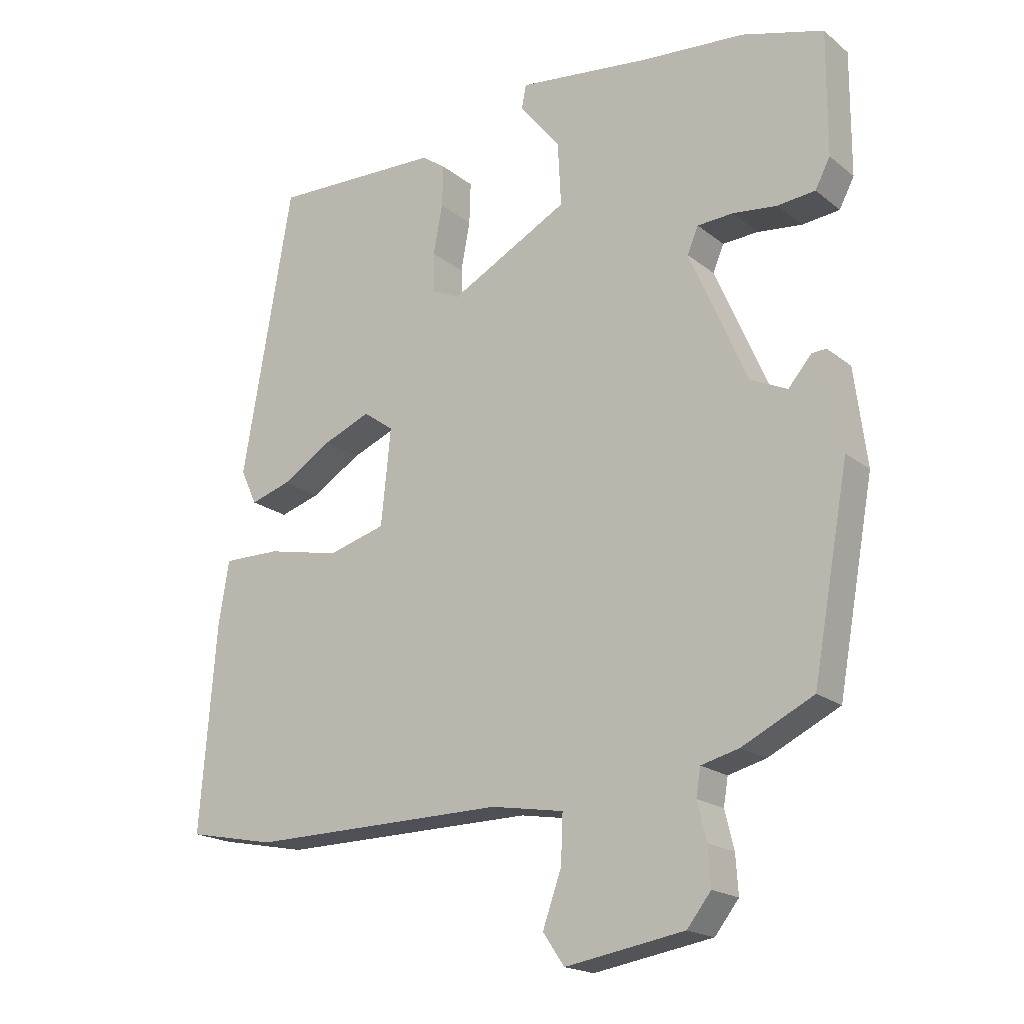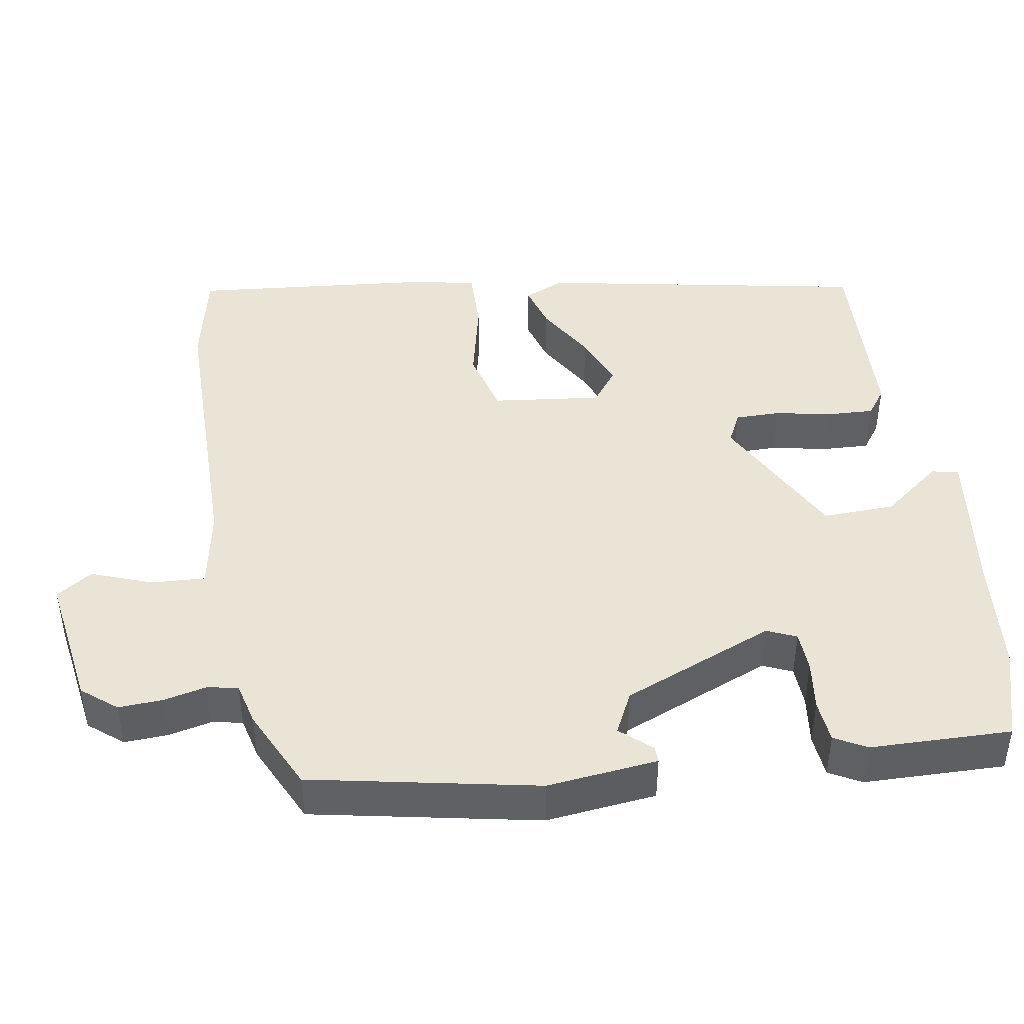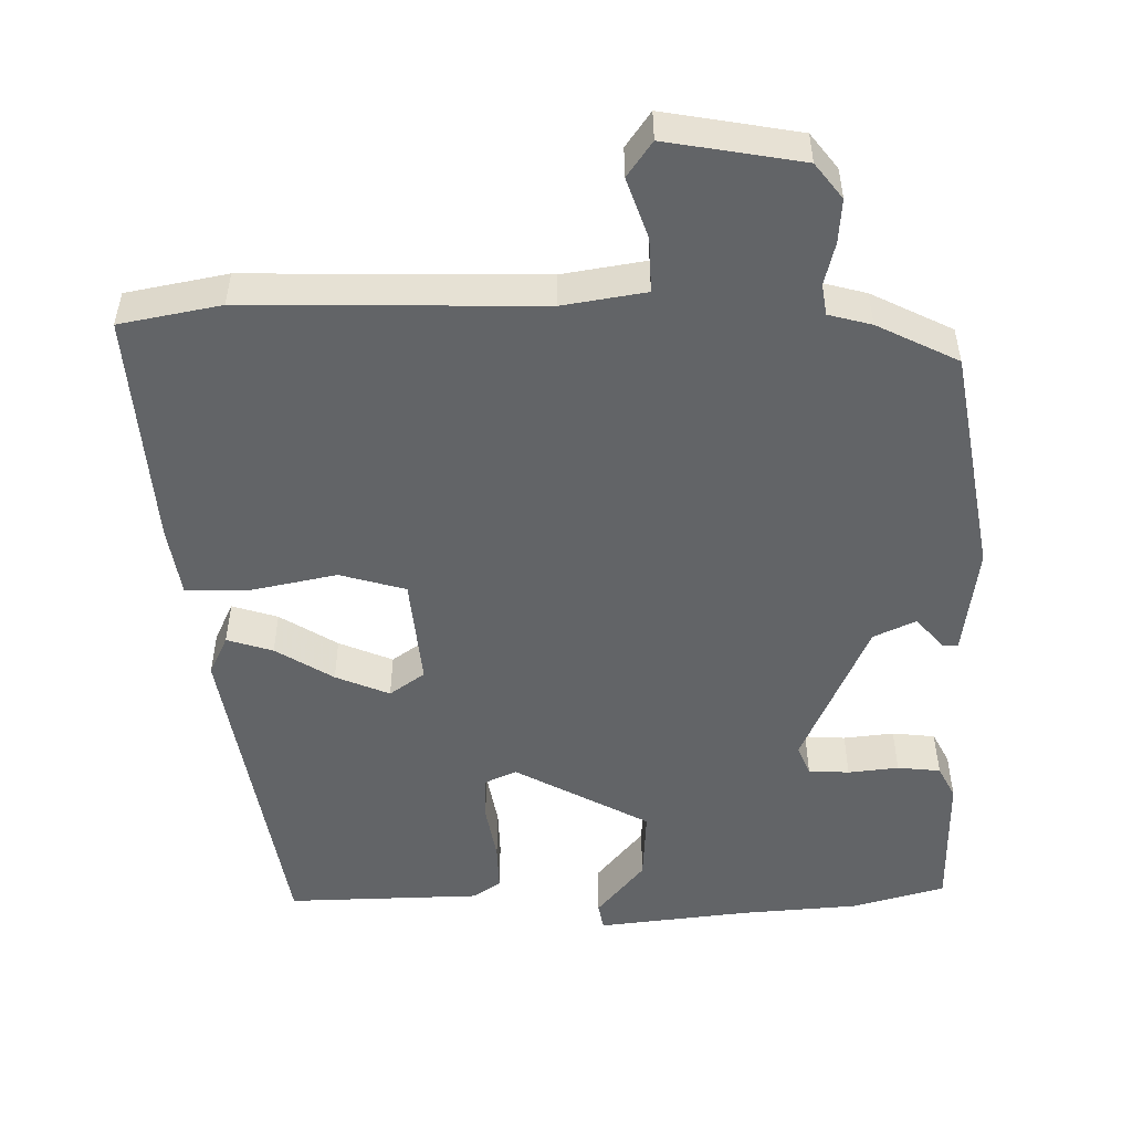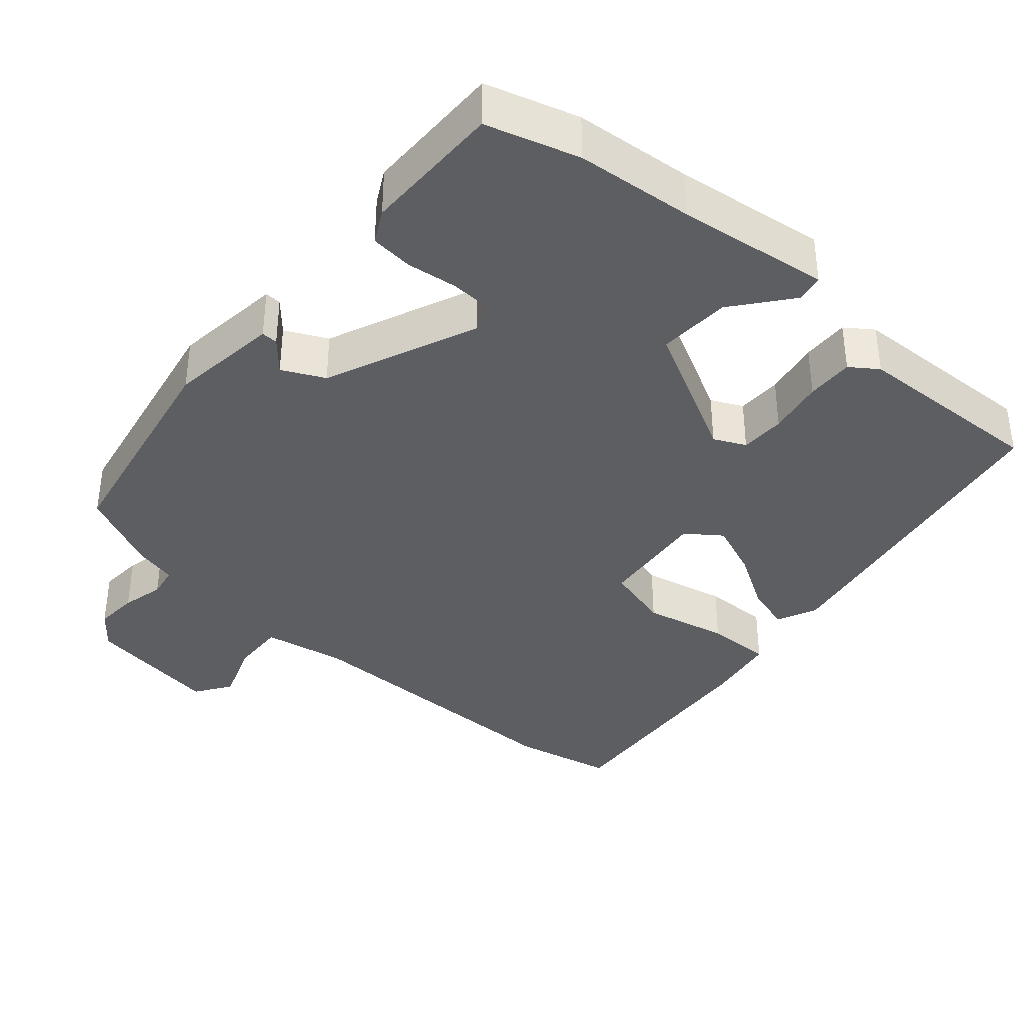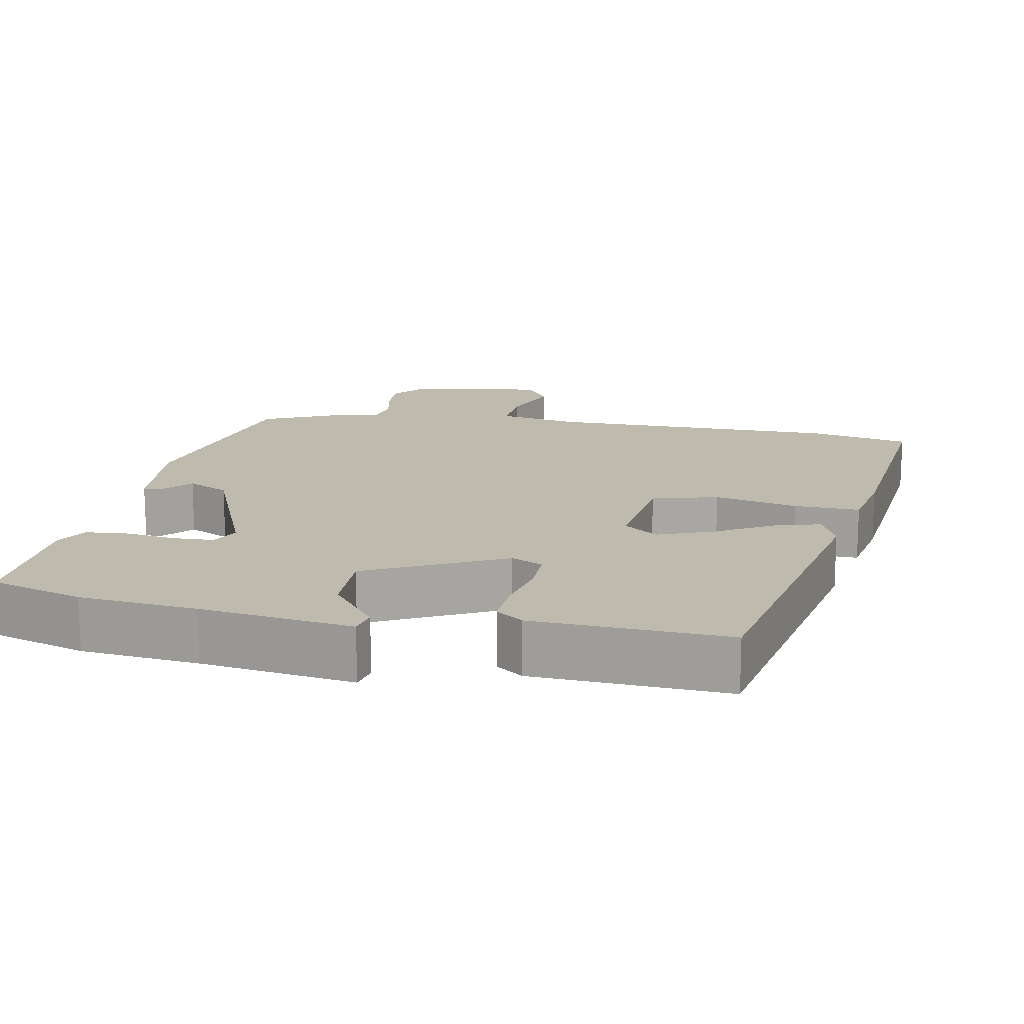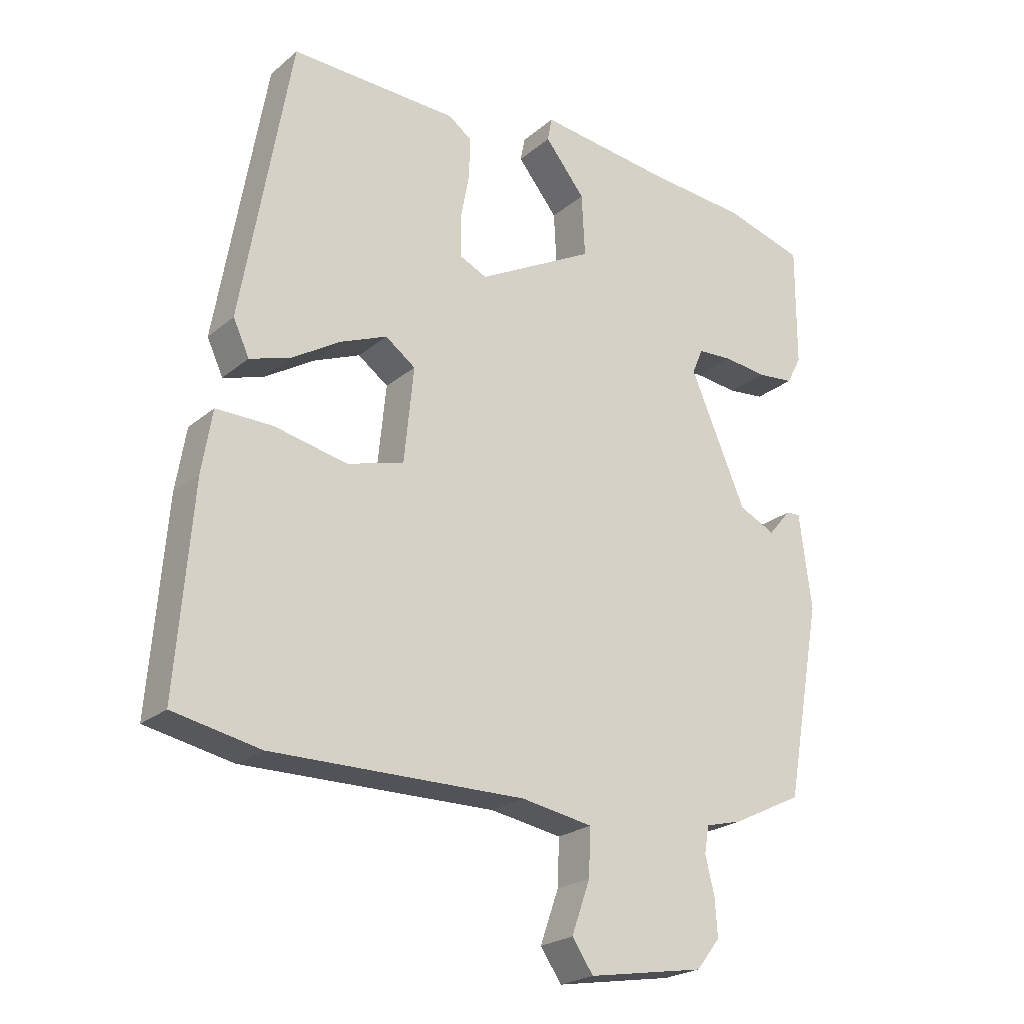
<metadata>
{"format":"obj","ext":"obj","renderer":"f3d","projection":"perspective","resolution":1024,"background":"white","views":[{"elev":-19.0,"azim":-145.3,"up":"+Z"},{"elev":43.7,"azim":-98.5,"up":"+Y"},{"elev":-51.1,"azim":-179.5,"up":"+Y"},{"elev":-37.5,"azim":-40.6,"up":"+Y"},{"elev":15.7,"azim":12.1,"up":"+Y"},{"elev":-23.0,"azim":144.1,"up":"+Z"}]}
</metadata>
<code>
v -0.492 0.07 -0.432
v -0.548 0.07 -0.126
v -0.529 0.07 0.023
v -0.507 0.07 0.022
v -0.471 0.07 -0.02
v -0.414 0.07 0.007
v -0.326 0.07 0.211
v -0.343 0.07 0.251
v -0.398 0.07 0.254
v -0.466 0.07 0.246
v -0.524 0.07 0.252
v -0.547 0.07 0.296
v -0.548 0.07 0.486
v -0.423 0.07 0.522
v -0.264 0.07 0.535
v -0.058 0.07 0.56
v -0.051 0.07 0.523
v -0.114 0.07 0.445
v -0.119 0.07 0.347
v 0.064 0.07 0.249
v 0.107 0.07 0.269
v 0.108 0.07 0.33
v 0.094 0.07 0.406
v 0.092 0.07 0.47
v 0.129 0.07 0.496
v 0.391 0.07 0.504
v 0.468 0.07 0.059
v 0.443 0.07 0.005
v 0.381 0.07 0.024
v 0.303 0.07 0.072
v 0.23 0.07 0.102
v 0.183 0.07 0.068
v 0.198 0.07 -0.08
v 0.287 0.07 -0.105
v 0.4 0.07 -0.081
v 0.489 0.07 -0.08
v 0.505 0.07 -0.177
v 0.53 0.07 -0.494
v 0.394 0.07 -0.521
v -0.002 0.07 -0.516
v -0.114 0.07 -0.535
v -0.111 0.07 -0.608
v -0.082 0.07 -0.69
v -0.115 0.07 -0.738
v -0.298 0.07 -0.707
v -0.335 0.07 -0.66
v -0.331 0.07 -0.601
v -0.317 0.07 -0.543
v -0.324 0.07 -0.501
v -0.382 0.07 -0.486
v -0.492 0 -0.432
v -0.548 0 -0.126
v -0.529 0 0.023
v -0.507 0 0.022
v -0.471 0 -0.02
v -0.414 0 0.007
v -0.326 0 0.211
v -0.343 0 0.251
v -0.398 0 0.254
v -0.466 0 0.246
v -0.524 0 0.252
v -0.547 0 0.296
v -0.548 0 0.486
v -0.423 0 0.522
v -0.264 0 0.535
v -0.058 0 0.56
v -0.051 0 0.523
v -0.114 0 0.445
v -0.119 0 0.347
v 0.064 0 0.249
v 0.107 0 0.269
v 0.108 0 0.33
v 0.094 0 0.406
v 0.092 0 0.47
v 0.129 0 0.496
v 0.391 0 0.504
v 0.468 0 0.059
v 0.443 0 0.005
v 0.381 0 0.024
v 0.303 0 0.072
v 0.23 0 0.102
v 0.183 0 0.068
v 0.198 0 -0.08
v 0.287 0 -0.105
v 0.4 0 -0.081
v 0.489 0 -0.08
v 0.505 0 -0.177
v 0.53 0 -0.494
v 0.394 0 -0.521
v -0.002 0 -0.516
v -0.114 0 -0.535
v -0.111 0 -0.608
v -0.082 0 -0.69
v -0.115 0 -0.738
v -0.298 0 -0.707
v -0.335 0 -0.66
v -0.331 0 -0.601
v -0.317 0 -0.543
v -0.324 0 -0.501
v -0.382 0 -0.486
f 3 4 5
f 2 3 5
f 1 2 5
f 50 1 5
f 49 50 5
f 46 47 48
f 45 46 48
f 44 45 48
f 43 44 48
f 42 43 48
f 41 42 48 49
f 49 5 6
f 41 49 6
f 40 41 6
f 38 39 40
f 37 38 40
f 36 37 40
f 35 36 40
f 34 35 40
f 33 34 40 6
f 28 29 30
f 27 28 30
f 26 27 30
f 25 26 30
f 24 25 30
f 23 24 30
f 22 23 30
f 21 22 30 31
f 20 21 31 32
f 15 16 17 18
f 15 18 19
f 14 15 19
f 13 14 19
f 12 13 19
f 11 12 19
f 10 11 19
f 9 10 19
f 8 9 19 20
f 33 6 7
f 32 33 7
f 20 32 7
f 7 8 20
f 55 54 53
f 55 53 52
f 55 52 51
f 55 51 100
f 55 100 99
f 98 97 96
f 98 96 95
f 98 95 94
f 98 94 93
f 98 93 92
f 99 98 92 91
f 56 55 99
f 56 99 91
f 56 91 90
f 90 89 88
f 90 88 87
f 90 87 86
f 90 86 85
f 90 85 84
f 56 90 84 83
f 80 79 78
f 80 78 77
f 80 77 76
f 80 76 75
f 80 75 74
f 80 74 73
f 80 73 72
f 81 80 72 71
f 82 81 71 70
f 68 67 66 65
f 69 68 65
f 69 65 64
f 69 64 63
f 69 63 62
f 69 62 61
f 69 61 60
f 69 60 59
f 70 69 59 58
f 57 56 83
f 57 83 82
f 57 82 70
f 70 58 57
f 1 51 52 2
f 2 52 53 3
f 3 53 54 4
f 4 54 55 5
f 5 55 56 6
f 6 56 57 7
f 7 57 58 8
f 8 58 59 9
f 9 59 60 10
f 10 60 61 11
f 11 61 62 12
f 12 62 63 13
f 13 63 64 14
f 14 64 65 15
f 15 65 66 16
f 16 66 67 17
f 17 67 68 18
f 18 68 69 19
f 19 69 70 20
f 20 70 71 21
f 21 71 72 22
f 22 72 73 23
f 23 73 74 24
f 24 74 75 25
f 25 75 76 26
f 26 76 77 27
f 27 77 78 28
f 28 78 79 29
f 29 79 80 30
f 30 80 81 31
f 31 81 82 32
f 32 82 83 33
f 33 83 84 34
f 34 84 85 35
f 35 85 86 36
f 36 86 87 37
f 37 87 88 38
f 38 88 89 39
f 39 89 90 40
f 40 90 91 41
f 41 91 92 42
f 42 92 93 43
f 43 93 94 44
f 44 94 95 45
f 45 95 96 46
f 46 96 97 47
f 47 97 98 48
f 48 98 99 49
f 49 99 100 50
f 50 100 51 1

</code>
